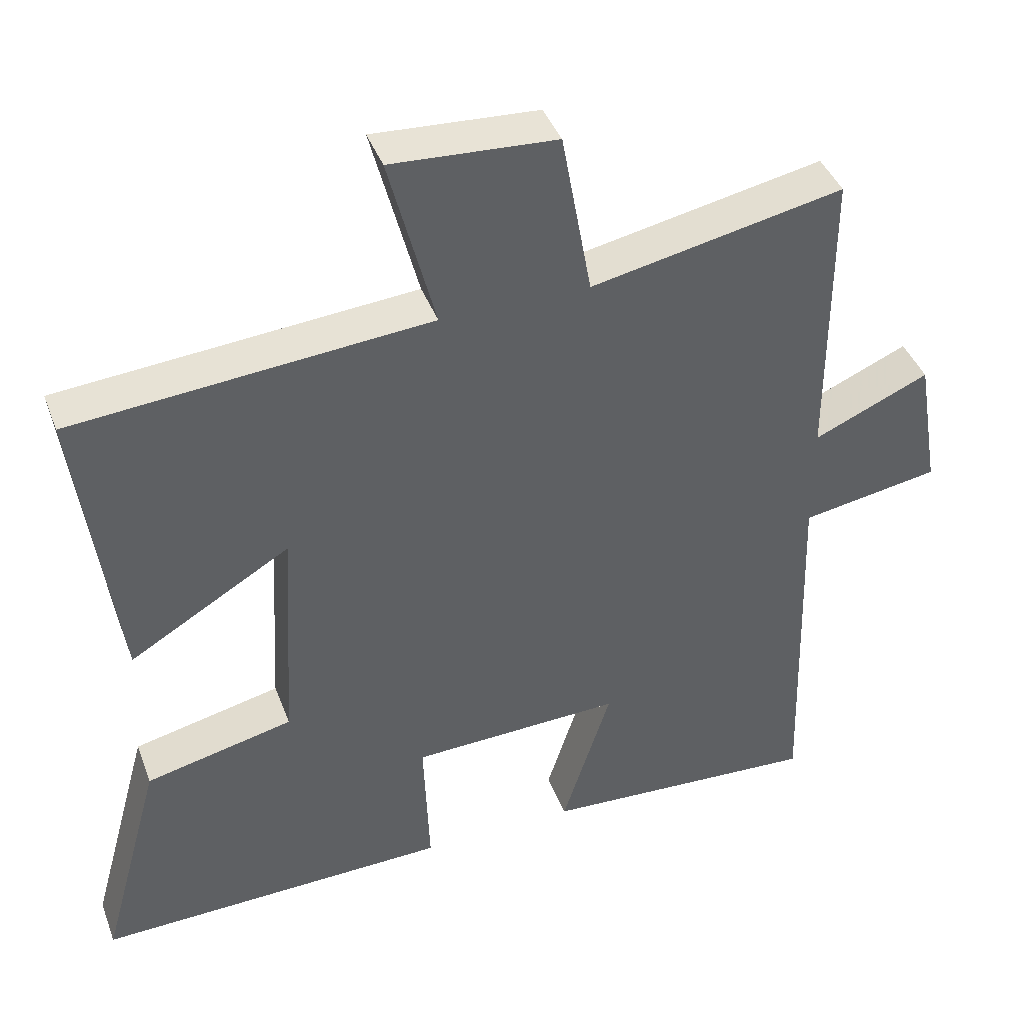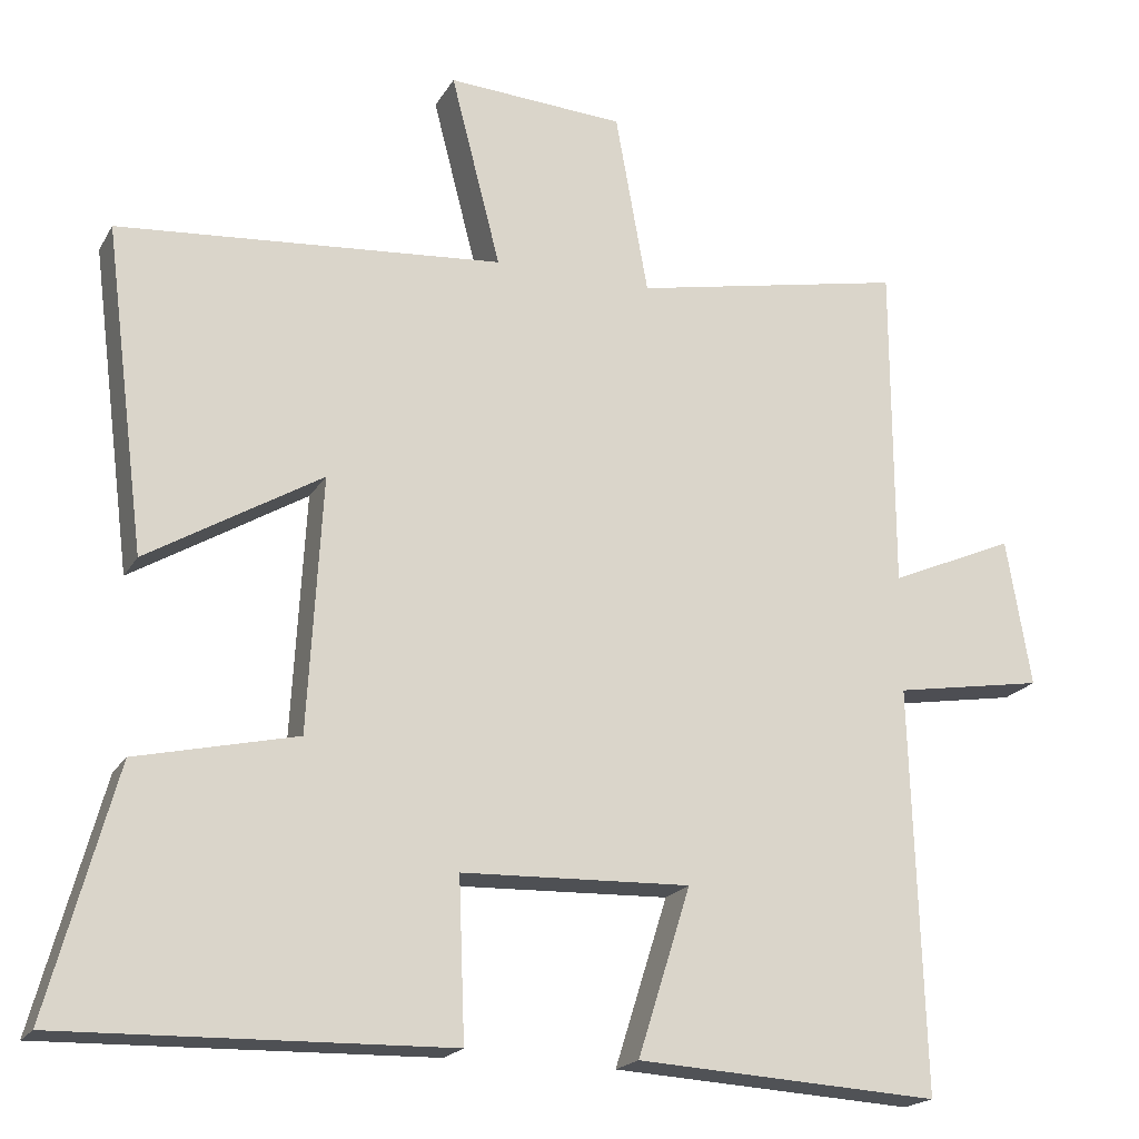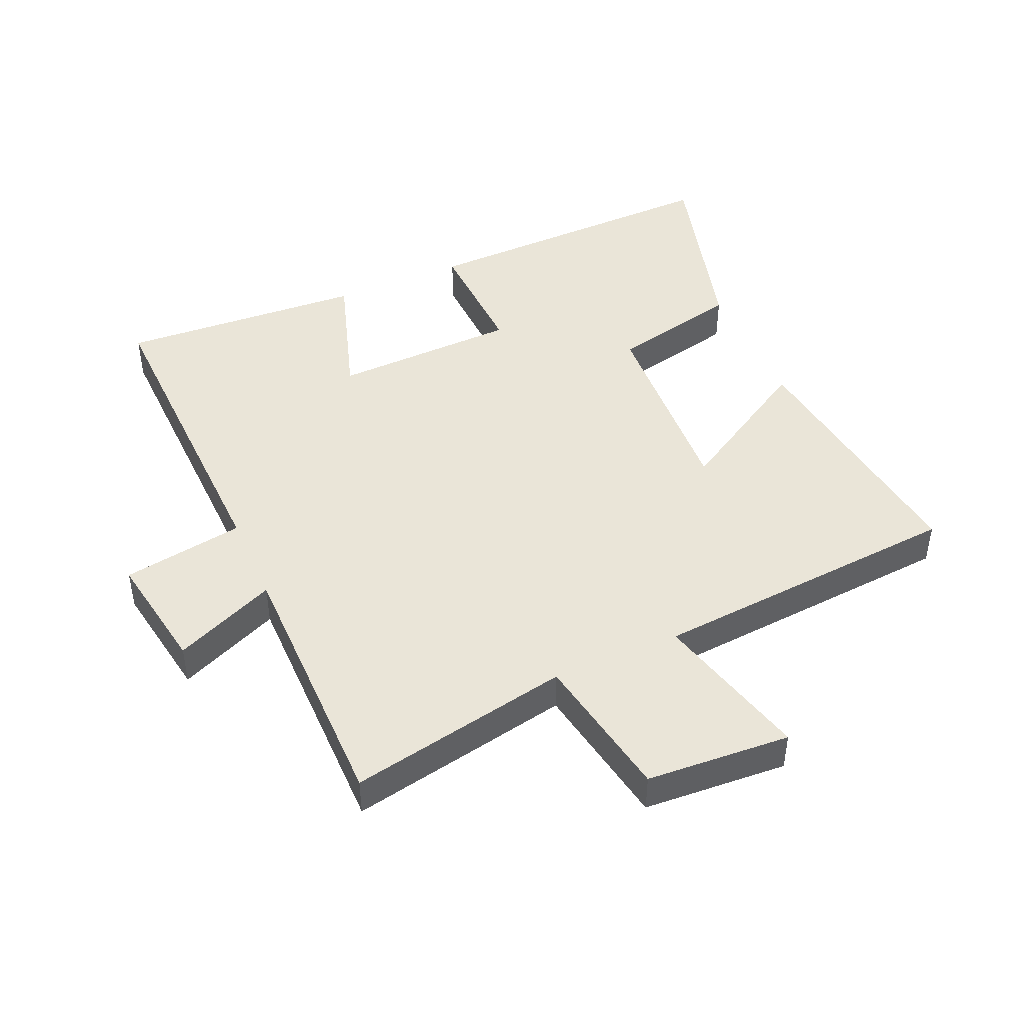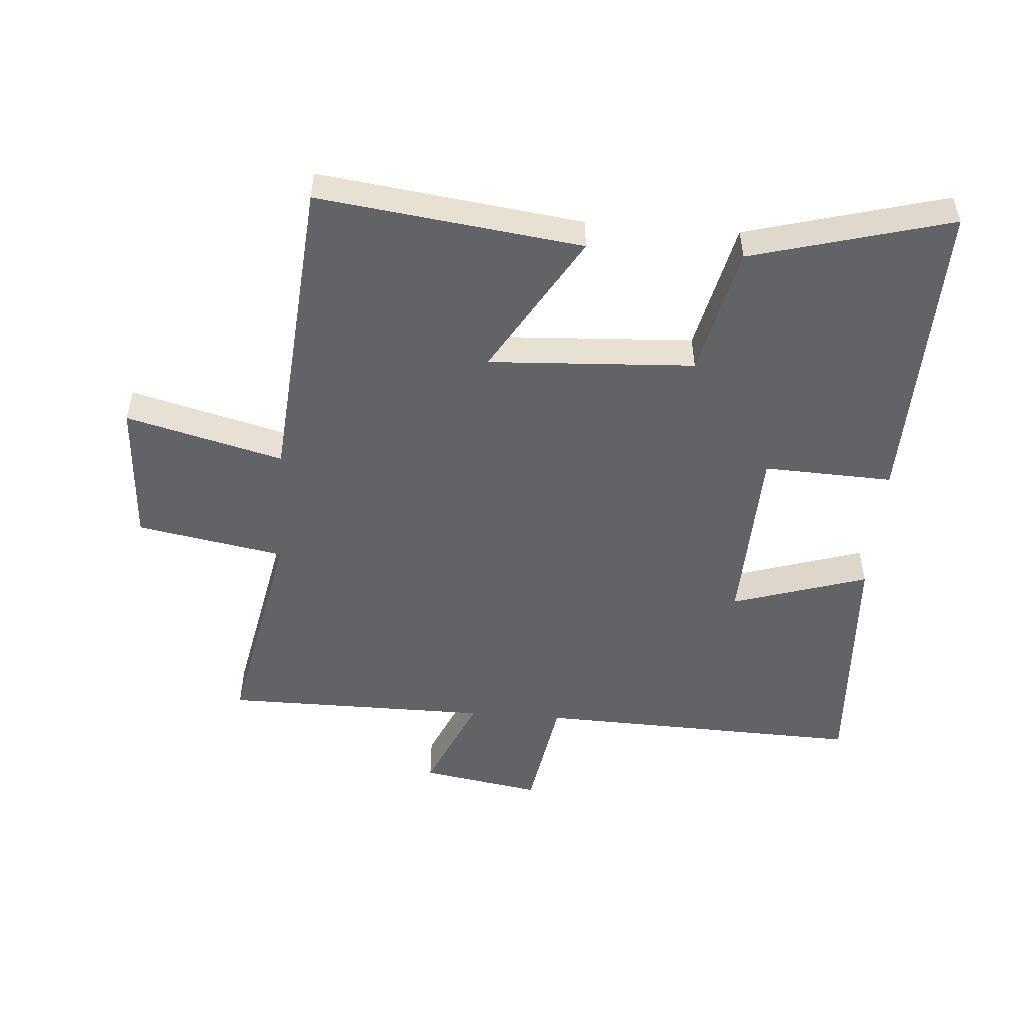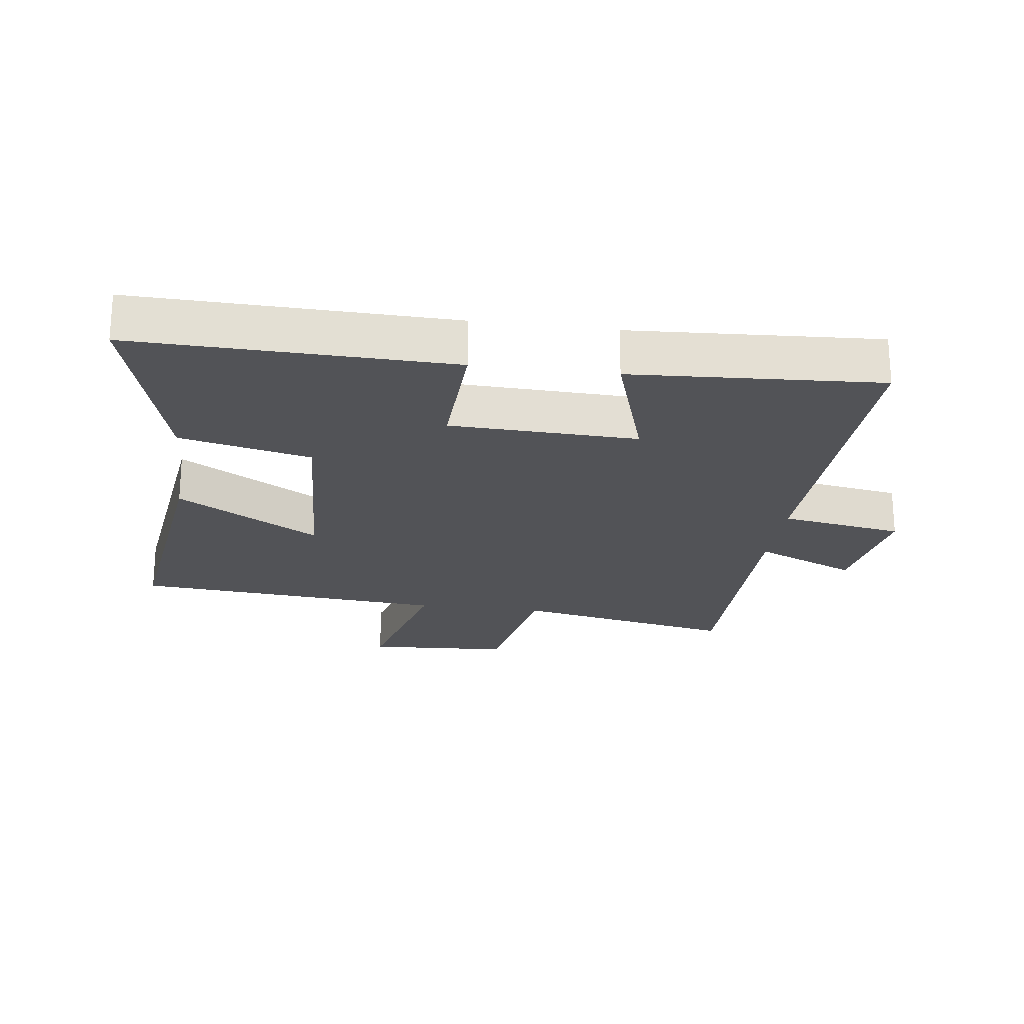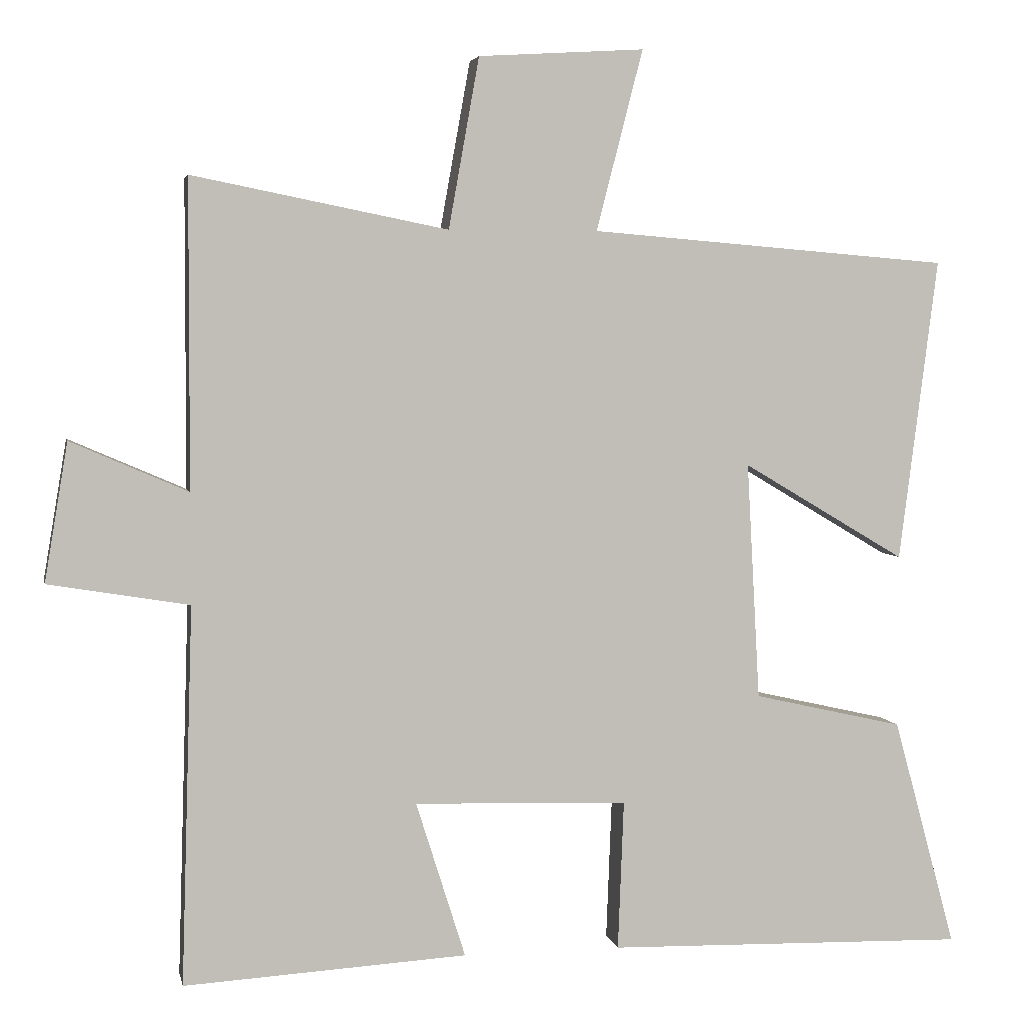
<metadata>
{"format":"obj","ext":"obj","renderer":"f3d","projection":"perspective","resolution":1024,"background":"white","views":[{"elev":41.6,"azim":160.2,"up":"+Z"},{"elev":-19.5,"azim":158.1,"up":"+Z"},{"elev":45.2,"azim":-23.6,"up":"+Y"},{"elev":-50.8,"azim":85.6,"up":"+Y"},{"elev":-22.4,"azim":172.4,"up":"+Y"},{"elev":4.1,"azim":-11.4,"up":"+Z"}]}
</metadata>
<code>
v 0.553 0.07 0.459
v 0.5 0.07 0.043
v 0.276 0.07 0.176
v 0.294 0.07 -0.15
v 0.5 0.07 -0.197
v 0.586 0.07 -0.512
v 0.091 0.07 -0.5
v 0.099 0.07 -0.295
v -0.195 0.07 -0.285
v -0.127 0.07 -0.5
v -0.516 0.07 -0.523
v -0.5 0.07 -0.004
v -0.693 0.07 0.028
v -0.661 0.07 0.218
v -0.5 0.07 0.148
v -0.499 0.07 0.57
v -0.148 0.07 0.5
v -0.106 0.07 0.734
v 0.122 0.07 0.748
v 0.058 0.07 0.5
v 0.553 0 0.459
v 0.5 0 0.043
v 0.276 0 0.176
v 0.294 0 -0.15
v 0.5 0 -0.197
v 0.586 0 -0.512
v 0.091 0 -0.5
v 0.099 0 -0.295
v -0.195 0 -0.285
v -0.127 0 -0.5
v -0.516 0 -0.523
v -0.5 0 -0.004
v -0.693 0 0.028
v -0.661 0 0.218
v -0.5 0 0.148
v -0.499 0 0.57
v -0.148 0 0.5
v -0.106 0 0.734
v 0.122 0 0.748
v 0.058 0 0.5
f 17 18 19 20
f 17 20 1 2
f 15 16 17
f 12 13 14 15
f 12 15 17
f 9 10 11 12
f 8 9 12 17
f 5 6 7 8
f 4 5 8
f 3 4 8 17
f 2 3 17
f 40 39 38 37
f 22 21 40 37
f 37 36 35
f 35 34 33 32
f 37 35 32
f 32 31 30 29
f 37 32 29 28
f 28 27 26 25
f 28 25 24
f 37 28 24 23
f 37 23 22
f 1 21 22 2
f 2 22 23 3
f 3 23 24 4
f 4 24 25 5
f 5 25 26 6
f 6 26 27 7
f 7 27 28 8
f 8 28 29 9
f 9 29 30 10
f 10 30 31 11
f 11 31 32 12
f 12 32 33 13
f 13 33 34 14
f 14 34 35 15
f 15 35 36 16
f 16 36 37 17
f 17 37 38 18
f 18 38 39 19
f 19 39 40 20
f 20 40 21 1

</code>
